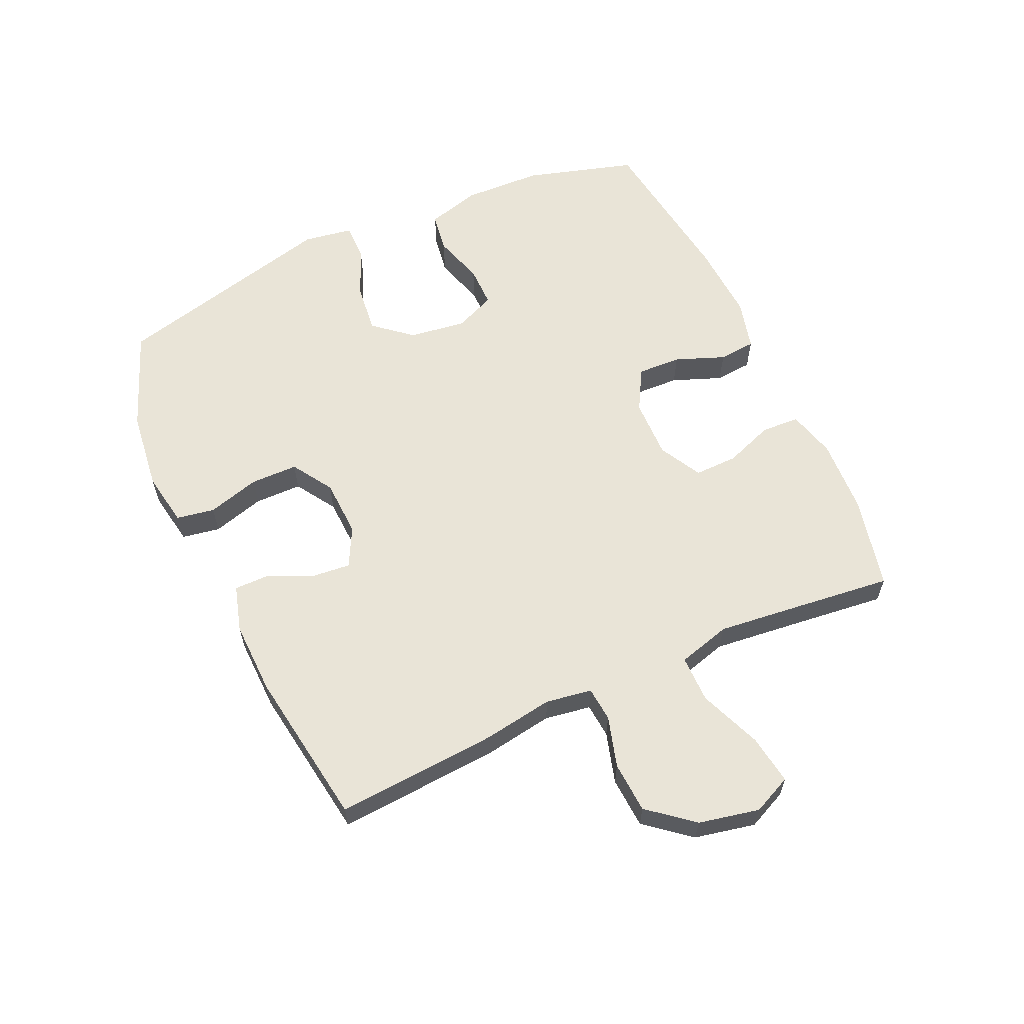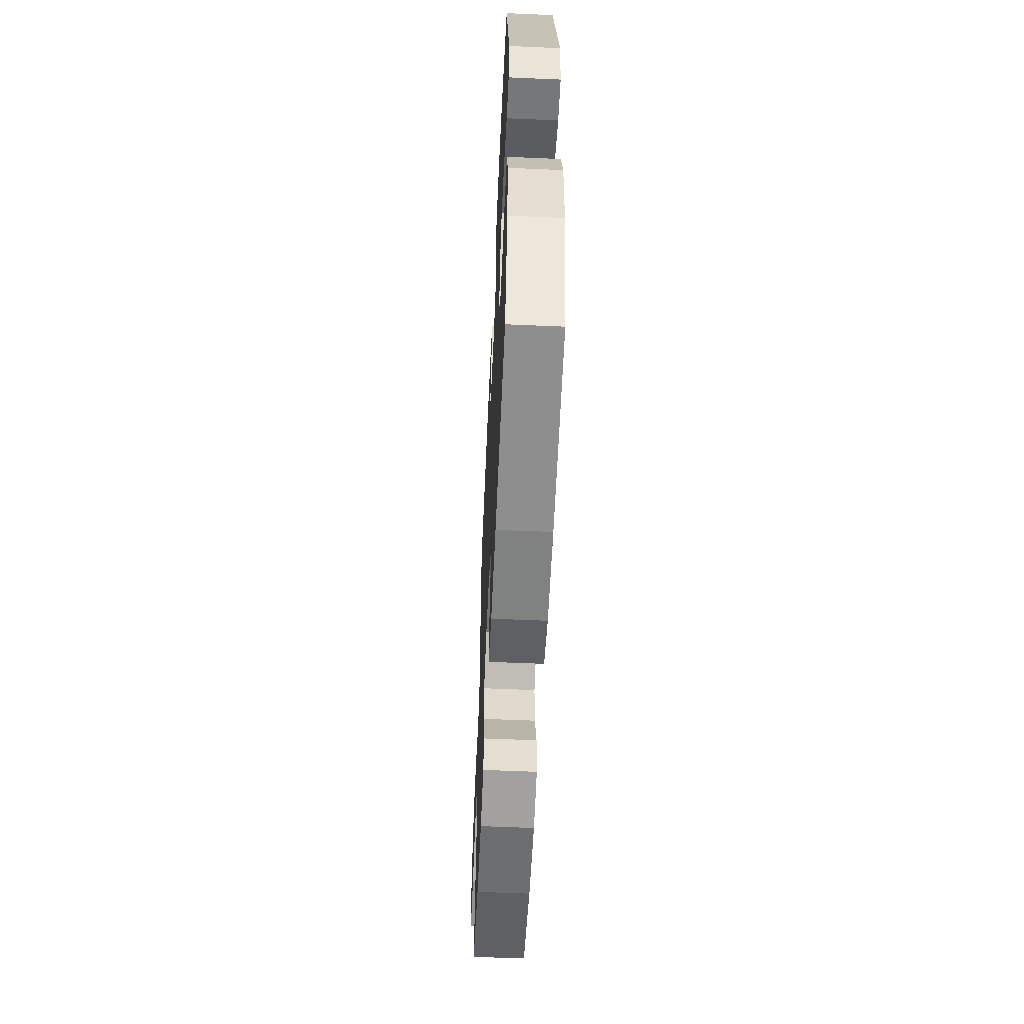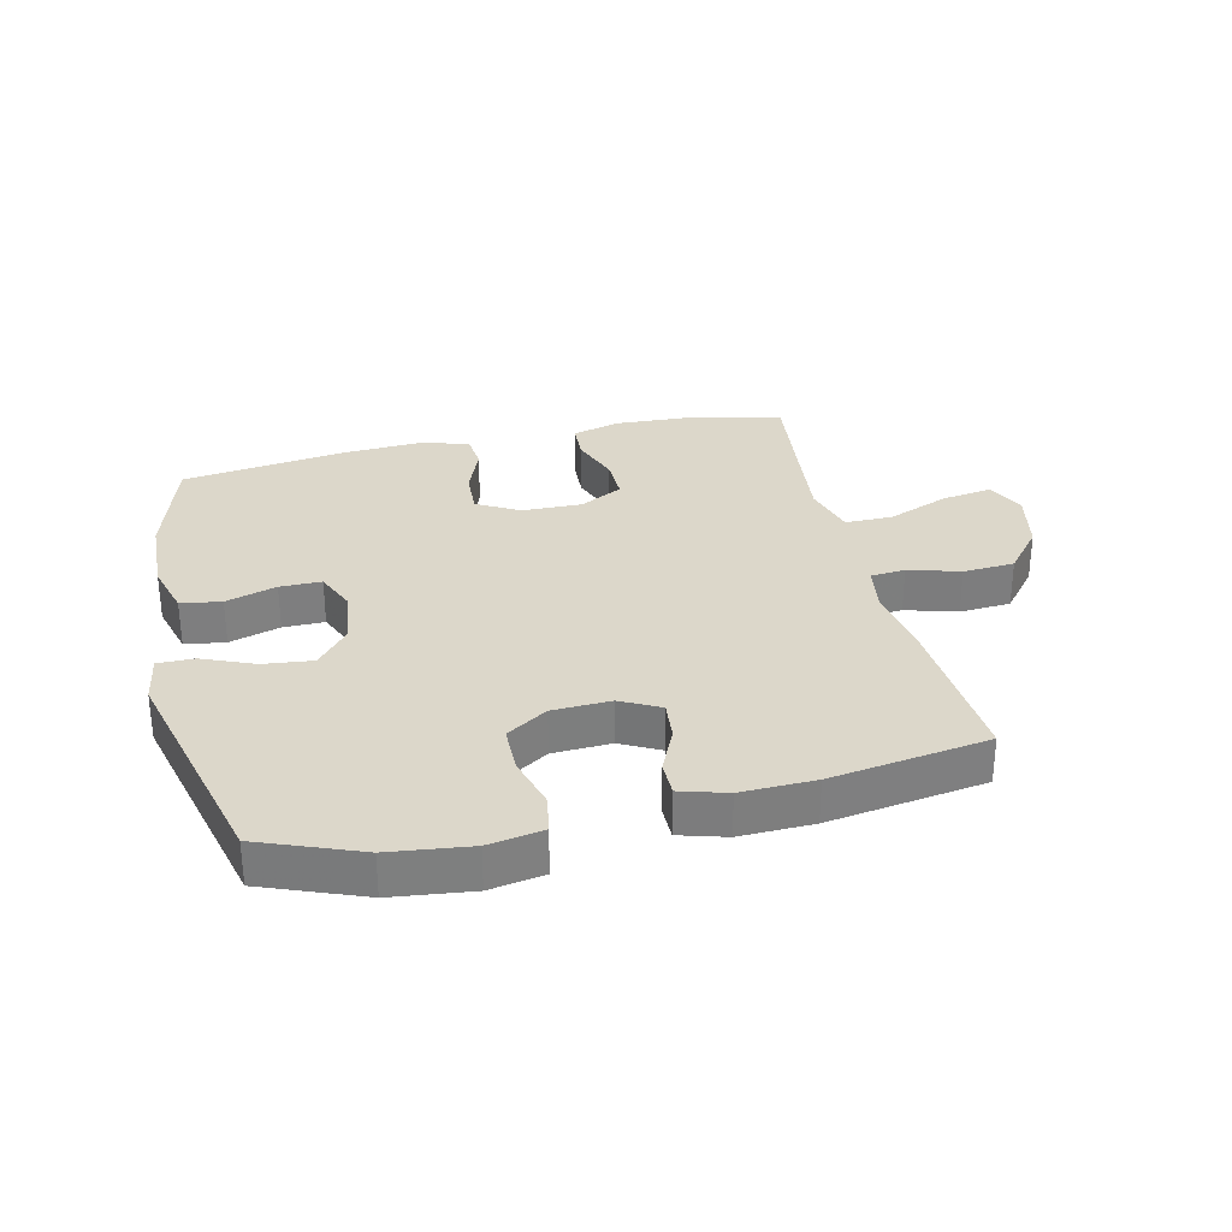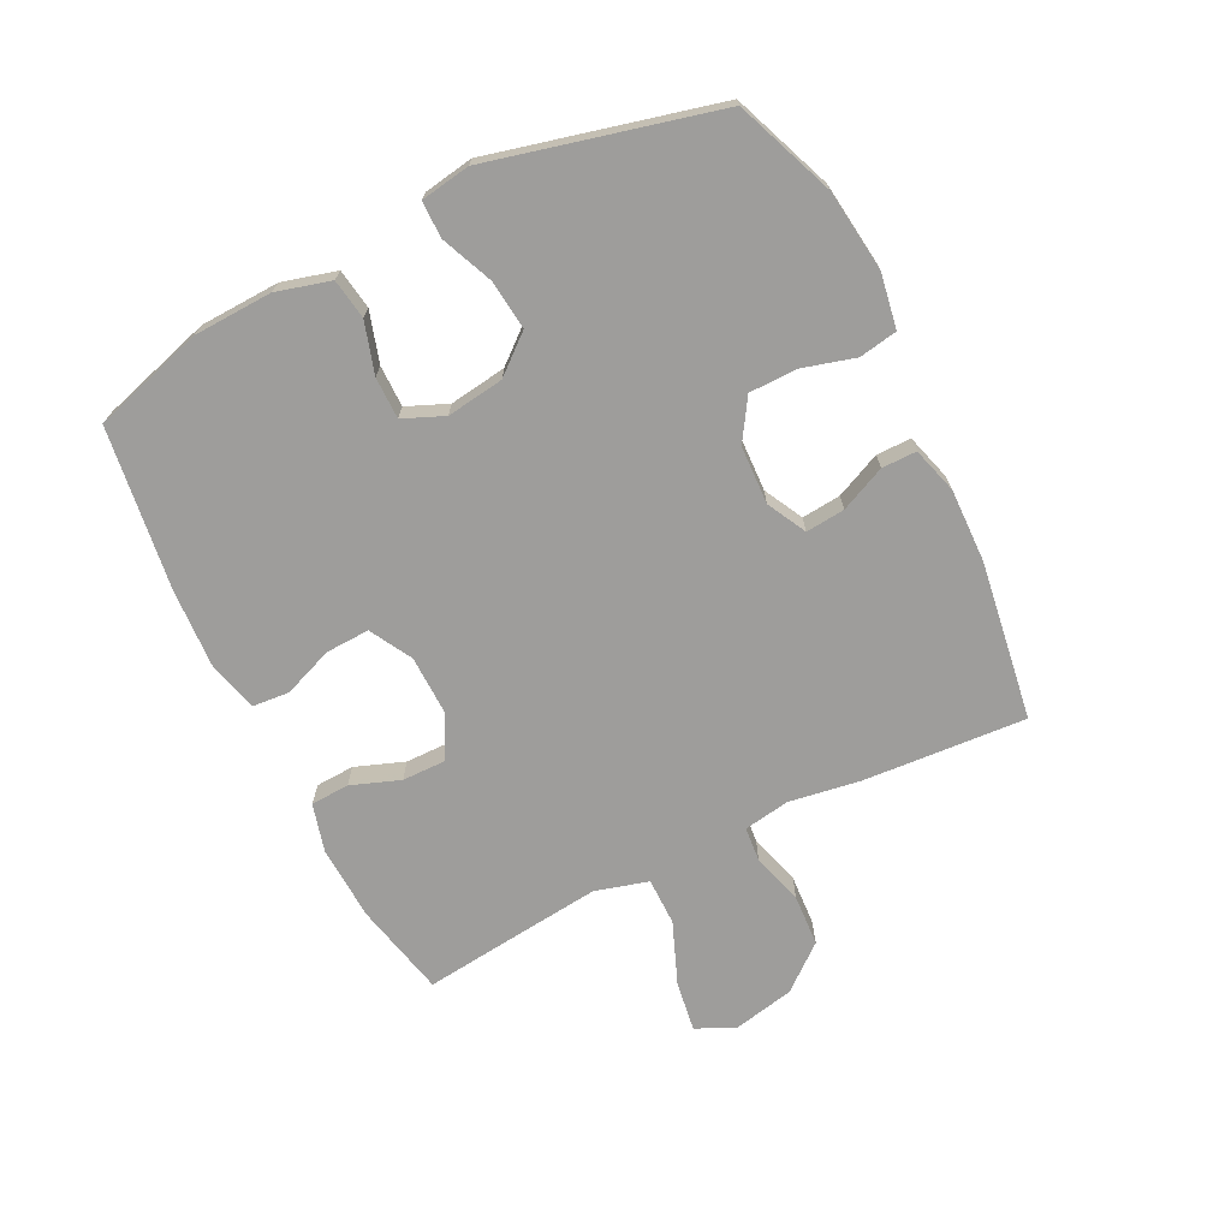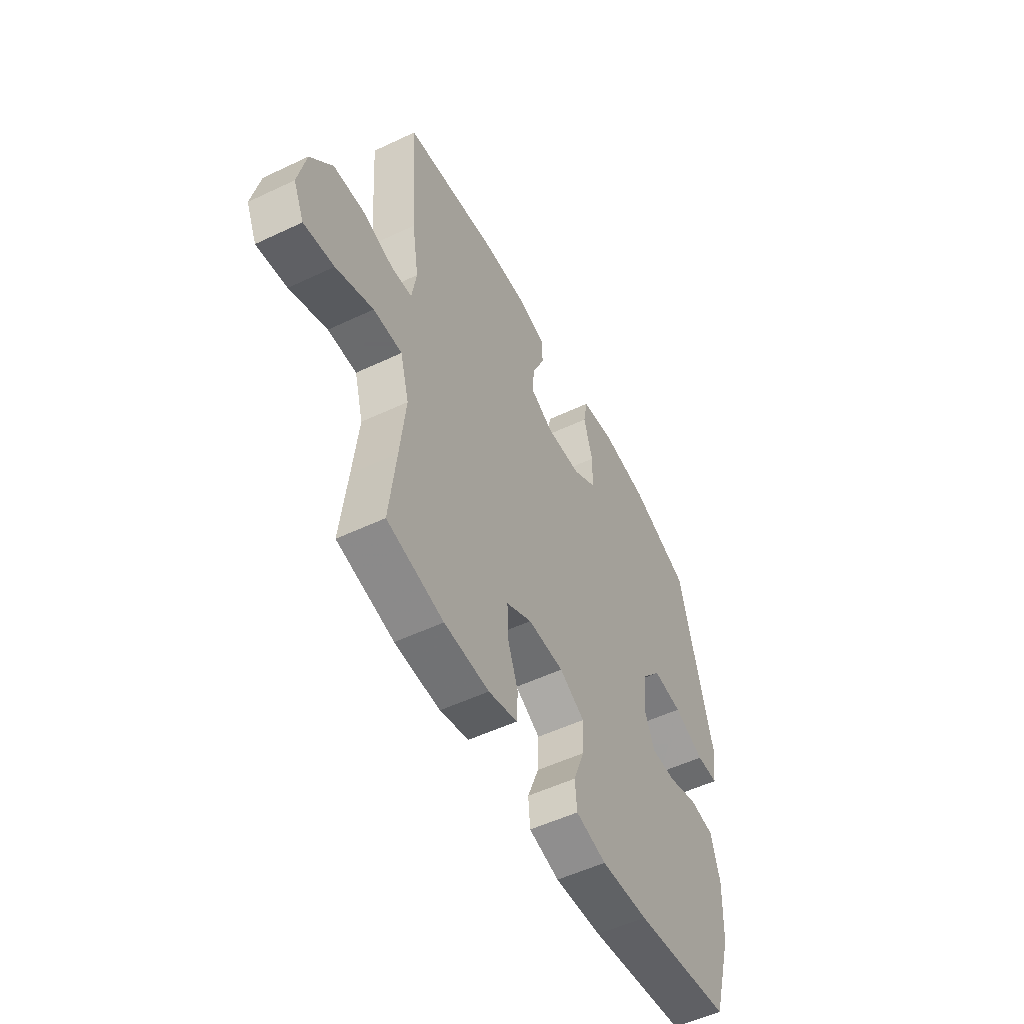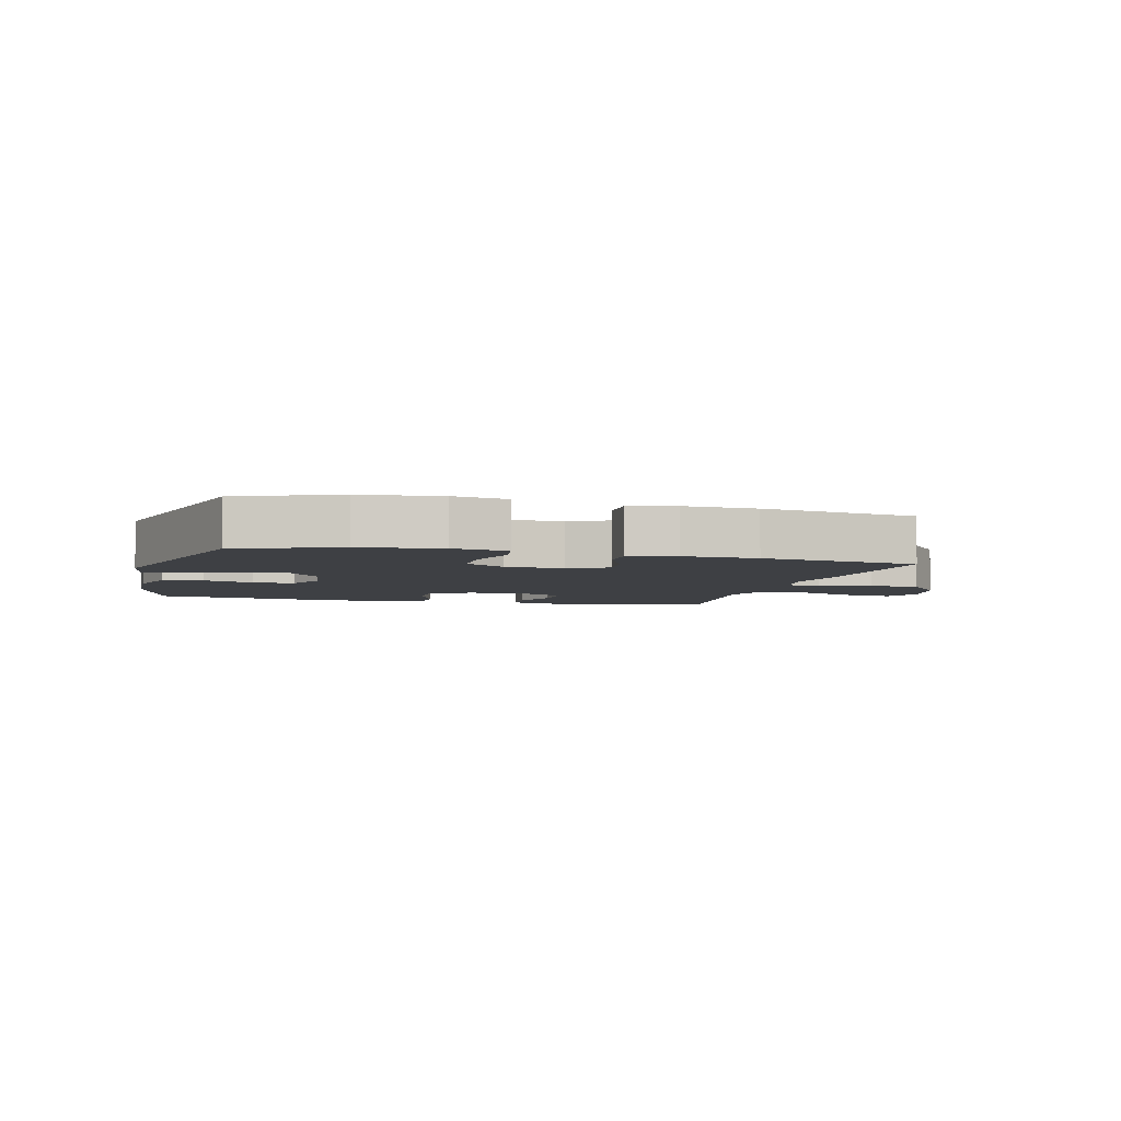
<metadata>
{"format":"obj","ext":"obj","renderer":"f3d","projection":"perspective","resolution":1024,"background":"white","views":[{"elev":60.9,"azim":65.5,"up":"+Y"},{"elev":-57.1,"azim":-92.6,"up":"+Z"},{"elev":30.8,"azim":-13.2,"up":"+Y"},{"elev":-70.4,"azim":-63.6,"up":"+Y"},{"elev":-53.2,"azim":116.9,"up":"+Z"},{"elev":-4.7,"azim":-14.9,"up":"+Y"}]}
</metadata>
<code>
v 0.5 0.07 0.5
v 0.482 0.07 0.237
v 0.464 0.07 0.123
v 0.476 0.07 0.048
v 0.532 0.07 0.043
v 0.615 0.07 0.067
v 0.698 0.07 0.062
v 0.757 0.07 -0.01
v 0.778 0.07 -0.109
v 0.749 0.07 -0.172
v 0.668 0.07 -0.16
v 0.568 0.07 -0.12
v 0.491 0.07 -0.12
v 0.467 0.07 -0.206
v 0.482 0.07 -0.342
v 0.5 0.07 -0.5
v 0.348 0.07 -0.534
v 0.227 0.07 -0.54
v 0.149 0.07 -0.519
v 0.146 0.07 -0.457
v 0.175 0.07 -0.378
v 0.176 0.07 -0.308
v 0.107 0.07 -0.271
v 0.01 0.07 -0.273
v -0.058 0.07 -0.311
v -0.055 0.07 -0.382
v -0.024 0.07 -0.462
v -0.029 0.07 -0.522
v -0.111 0.07 -0.543
v -0.238 0.07 -0.536
v -0.5 0.07 -0.5
v -0.553 0.07 -0.321
v -0.558 0.07 -0.193
v -0.534 0.07 -0.106
v -0.469 0.07 -0.096
v -0.387 0.07 -0.121
v -0.32 0.07 -0.121
v -0.292 0.07 -0.055
v -0.305 0.07 0.037
v -0.356 0.07 0.098
v -0.436 0.07 0.089
v -0.519 0.07 0.054
v -0.578 0.07 0.054
v -0.591 0.07 0.134
v -0.5 0.07 0.5
v -0.339 0.07 0.563
v -0.209 0.07 0.579
v -0.121 0.07 0.564
v -0.11 0.07 0.502
v -0.134 0.07 0.417
v -0.133 0.07 0.34
v -0.067 0.07 0.298
v 0.027 0.07 0.294
v 0.09 0.07 0.327
v 0.084 0.07 0.39
v 0.051 0.07 0.463
v 0.051 0.07 0.519
v 0.126 0.07 0.541
v 0.245 0.07 0.538
v 0.5 0 0.5
v 0.482 0 0.237
v 0.464 0 0.123
v 0.476 0 0.048
v 0.532 0 0.043
v 0.615 0 0.067
v 0.698 0 0.062
v 0.757 0 -0.01
v 0.778 0 -0.109
v 0.749 0 -0.172
v 0.668 0 -0.16
v 0.568 0 -0.12
v 0.491 0 -0.12
v 0.467 0 -0.206
v 0.482 0 -0.342
v 0.5 0 -0.5
v 0.348 0 -0.534
v 0.227 0 -0.54
v 0.149 0 -0.519
v 0.146 0 -0.457
v 0.175 0 -0.378
v 0.176 0 -0.308
v 0.107 0 -0.271
v 0.01 0 -0.273
v -0.058 0 -0.311
v -0.055 0 -0.382
v -0.024 0 -0.462
v -0.029 0 -0.522
v -0.111 0 -0.543
v -0.238 0 -0.536
v -0.5 0 -0.5
v -0.553 0 -0.321
v -0.558 0 -0.193
v -0.534 0 -0.106
v -0.469 0 -0.096
v -0.387 0 -0.121
v -0.32 0 -0.121
v -0.292 0 -0.055
v -0.305 0 0.037
v -0.356 0 0.098
v -0.436 0 0.089
v -0.519 0 0.054
v -0.578 0 0.054
v -0.591 0 0.134
v -0.5 0 0.5
v -0.339 0 0.563
v -0.209 0 0.579
v -0.121 0 0.564
v -0.11 0 0.502
v -0.134 0 0.417
v -0.133 0 0.34
v -0.067 0 0.298
v 0.027 0 0.294
v 0.09 0 0.327
v 0.084 0 0.39
v 0.051 0 0.463
v 0.051 0 0.519
v 0.126 0 0.541
v 0.245 0 0.538
f 55 56 57 58
f 54 55 58 59
f 47 48 49 50
f 47 50 51
f 46 47 51
f 45 46 51
f 44 45 51 52
f 41 42 43 44
f 40 41 44 52
f 33 34 35 36
f 33 36 37
f 32 33 37
f 31 32 37
f 30 31 37
f 29 30 37 38
f 26 27 28 29
f 25 26 29 38
f 18 19 20 21
f 18 21 22
f 15 16 17 18
f 14 15 18 22
f 13 14 22 23
f 9 10 11 12
f 9 12 13
f 8 9 13
f 5 6 7 8
f 4 5 8 13
f 3 4 13 23
f 54 59 1 2
f 53 54 2 3
f 39 40 52 53
f 24 25 38 39
f 24 39 53
f 3 23 24 53
f 117 116 115 114
f 118 117 114 113
f 109 108 107 106
f 110 109 106
f 110 106 105
f 110 105 104
f 111 110 104 103
f 103 102 101 100
f 111 103 100 99
f 95 94 93 92
f 96 95 92
f 96 92 91
f 96 91 90
f 96 90 89
f 97 96 89 88
f 88 87 86 85
f 97 88 85 84
f 80 79 78 77
f 81 80 77
f 77 76 75 74
f 81 77 74 73
f 82 81 73 72
f 71 70 69 68
f 72 71 68
f 72 68 67
f 67 66 65 64
f 72 67 64 63
f 82 72 63 62
f 61 60 118 113
f 62 61 113 112
f 112 111 99 98
f 98 97 84 83
f 112 98 83
f 112 83 82 62
f 1 60 61 2
f 2 61 62 3
f 3 62 63 4
f 4 63 64 5
f 5 64 65 6
f 6 65 66 7
f 7 66 67 8
f 8 67 68 9
f 9 68 69 10
f 10 69 70 11
f 11 70 71 12
f 12 71 72 13
f 13 72 73 14
f 14 73 74 15
f 15 74 75 16
f 16 75 76 17
f 17 76 77 18
f 18 77 78 19
f 19 78 79 20
f 20 79 80 21
f 21 80 81 22
f 22 81 82 23
f 23 82 83 24
f 24 83 84 25
f 25 84 85 26
f 26 85 86 27
f 27 86 87 28
f 28 87 88 29
f 29 88 89 30
f 30 89 90 31
f 31 90 91 32
f 32 91 92 33
f 33 92 93 34
f 34 93 94 35
f 35 94 95 36
f 36 95 96 37
f 37 96 97 38
f 38 97 98 39
f 39 98 99 40
f 40 99 100 41
f 41 100 101 42
f 42 101 102 43
f 43 102 103 44
f 44 103 104 45
f 45 104 105 46
f 46 105 106 47
f 47 106 107 48
f 48 107 108 49
f 49 108 109 50
f 50 109 110 51
f 51 110 111 52
f 52 111 112 53
f 53 112 113 54
f 54 113 114 55
f 55 114 115 56
f 56 115 116 57
f 57 116 117 58
f 58 117 118 59
f 59 118 60 1

</code>
